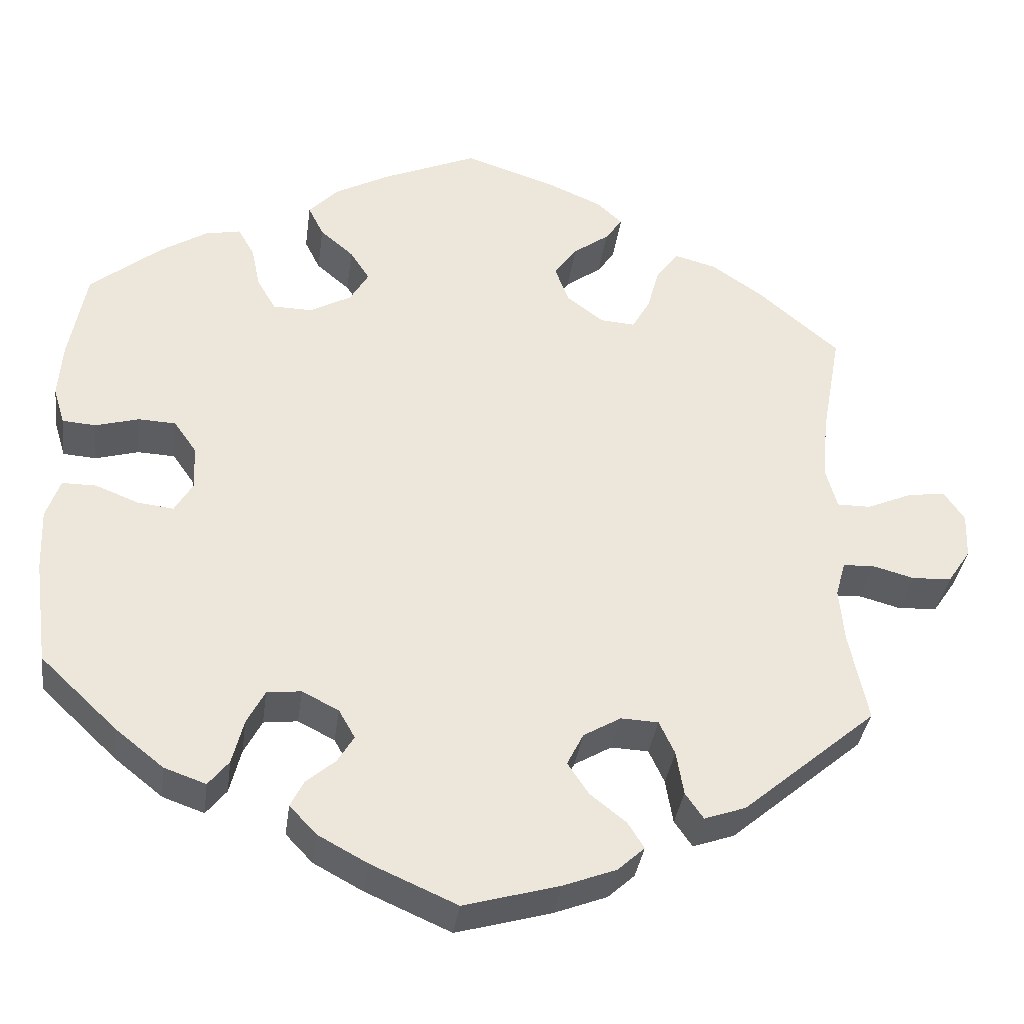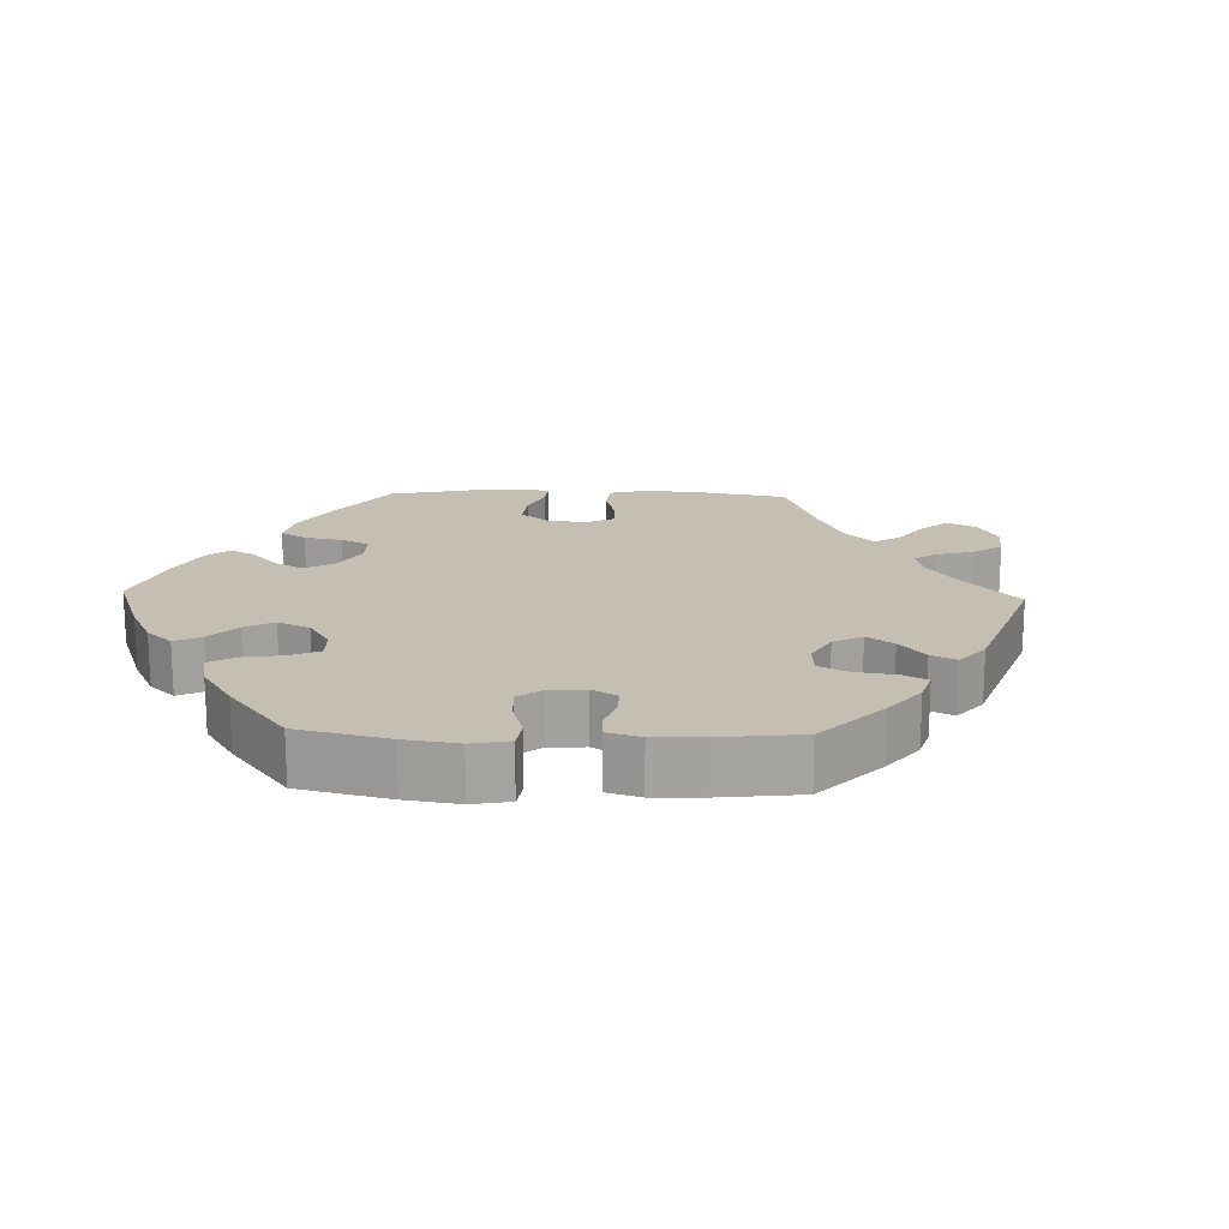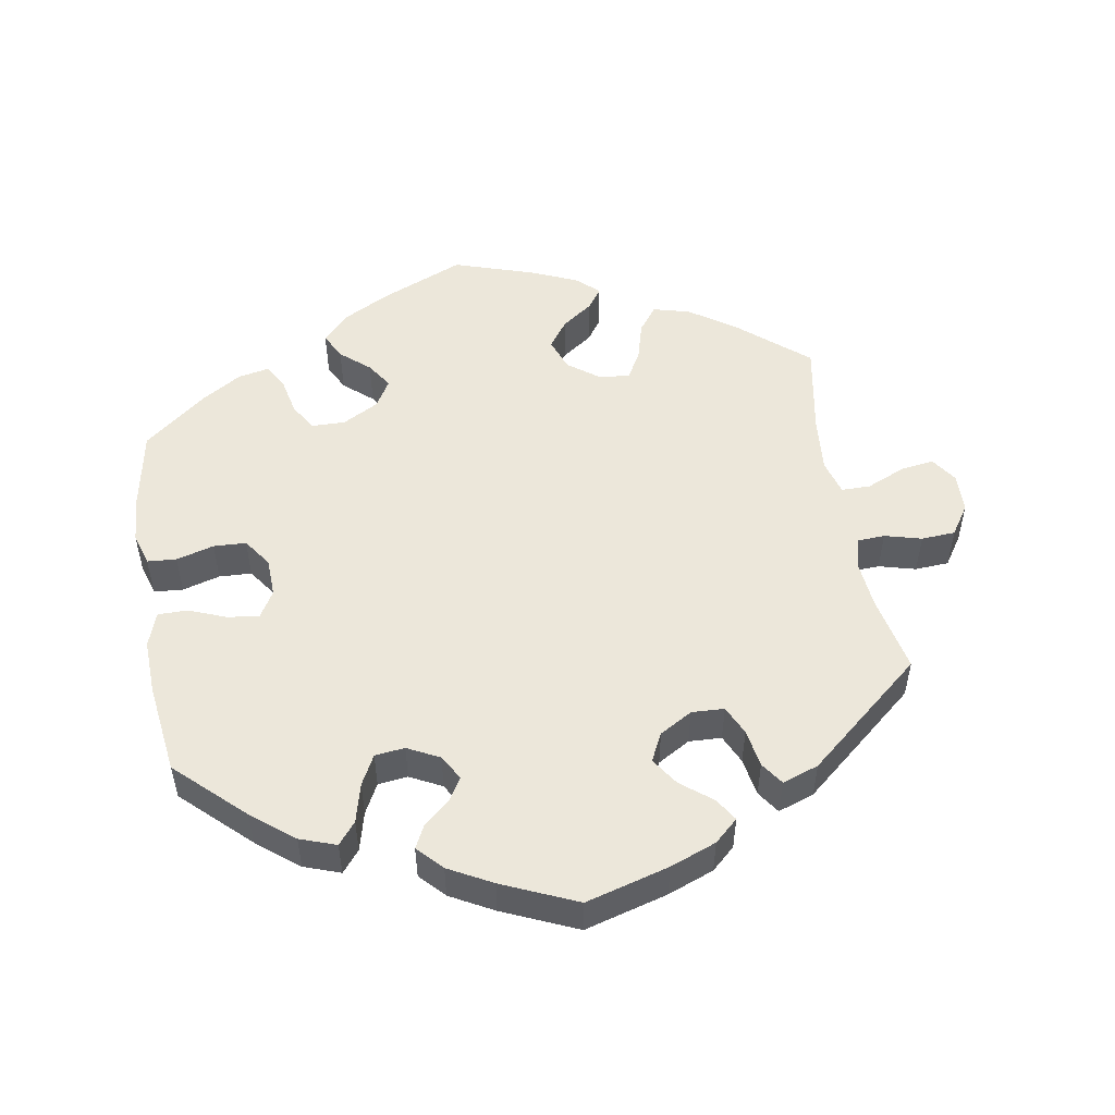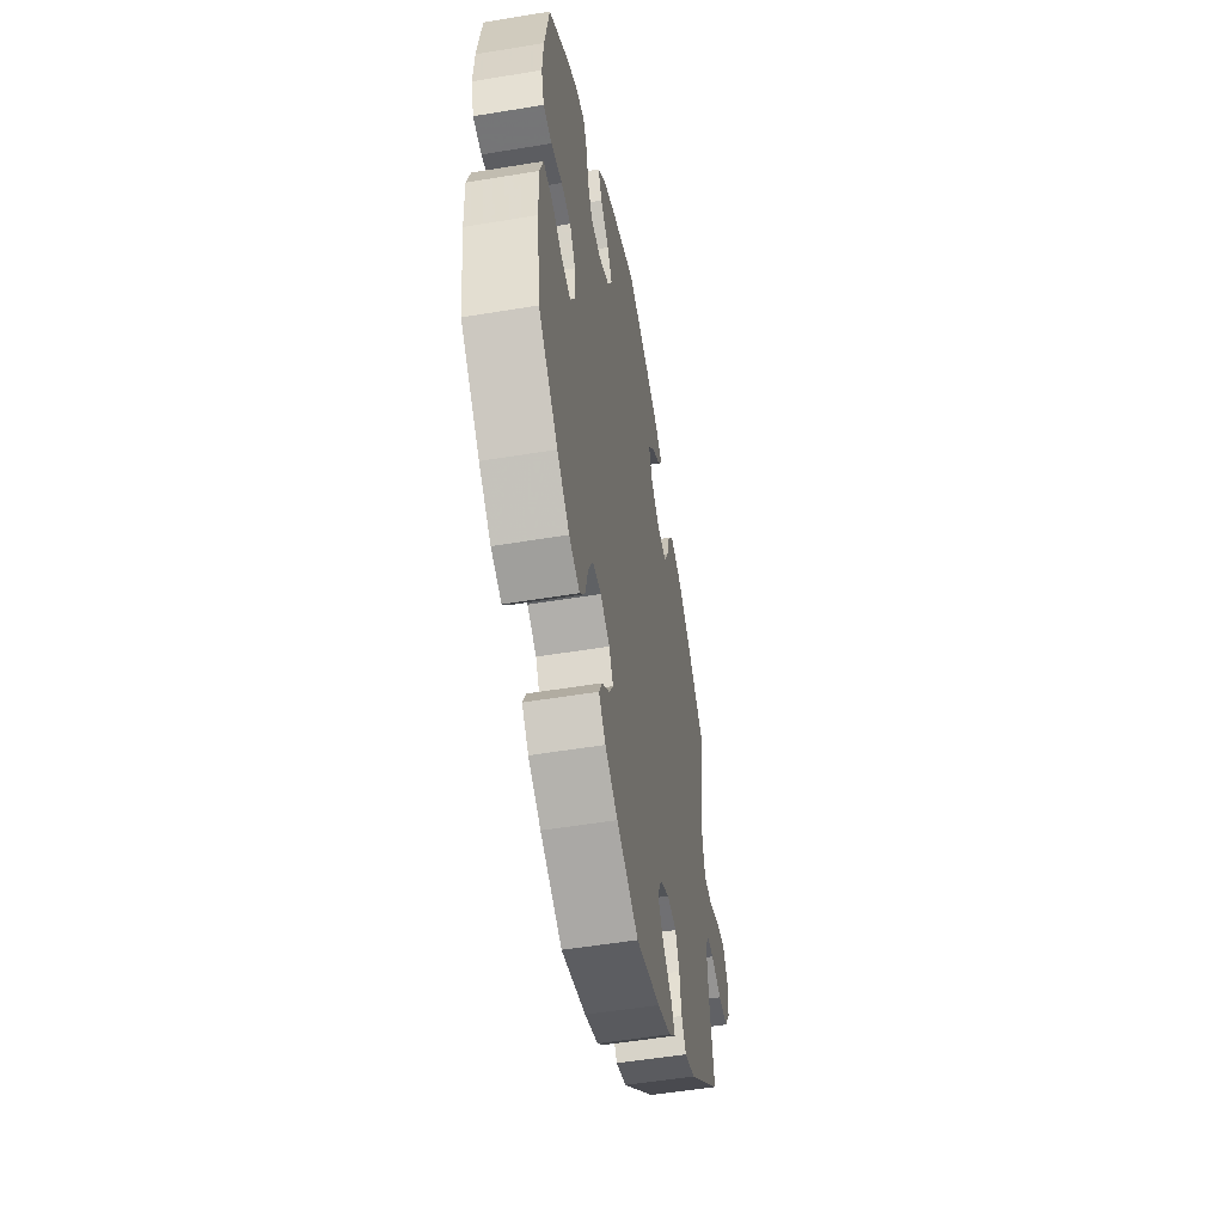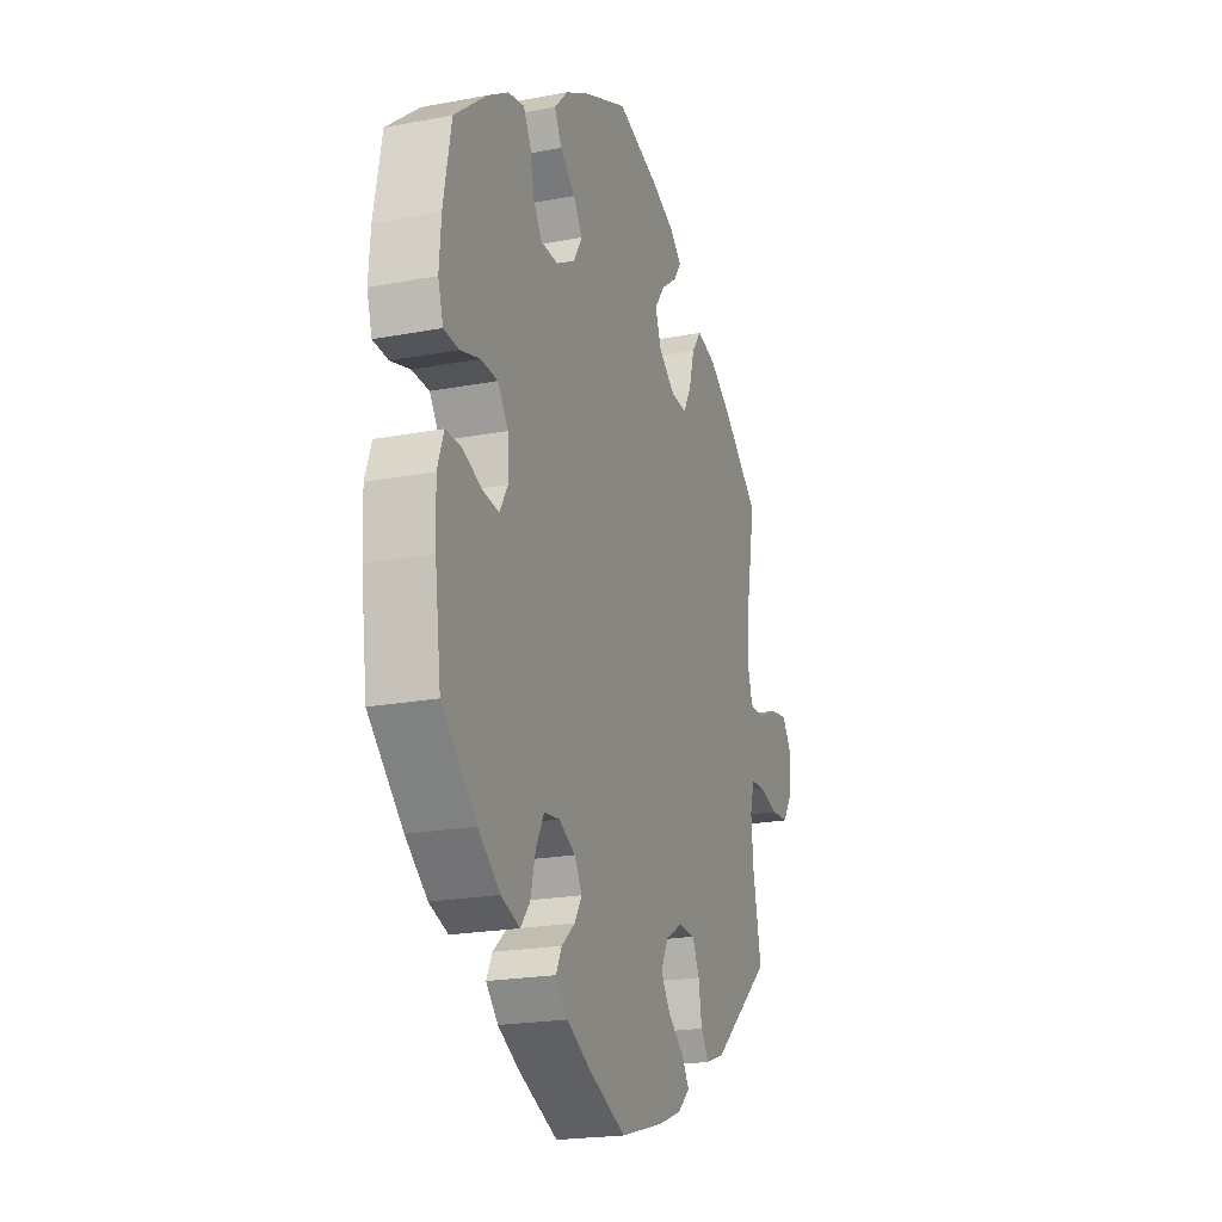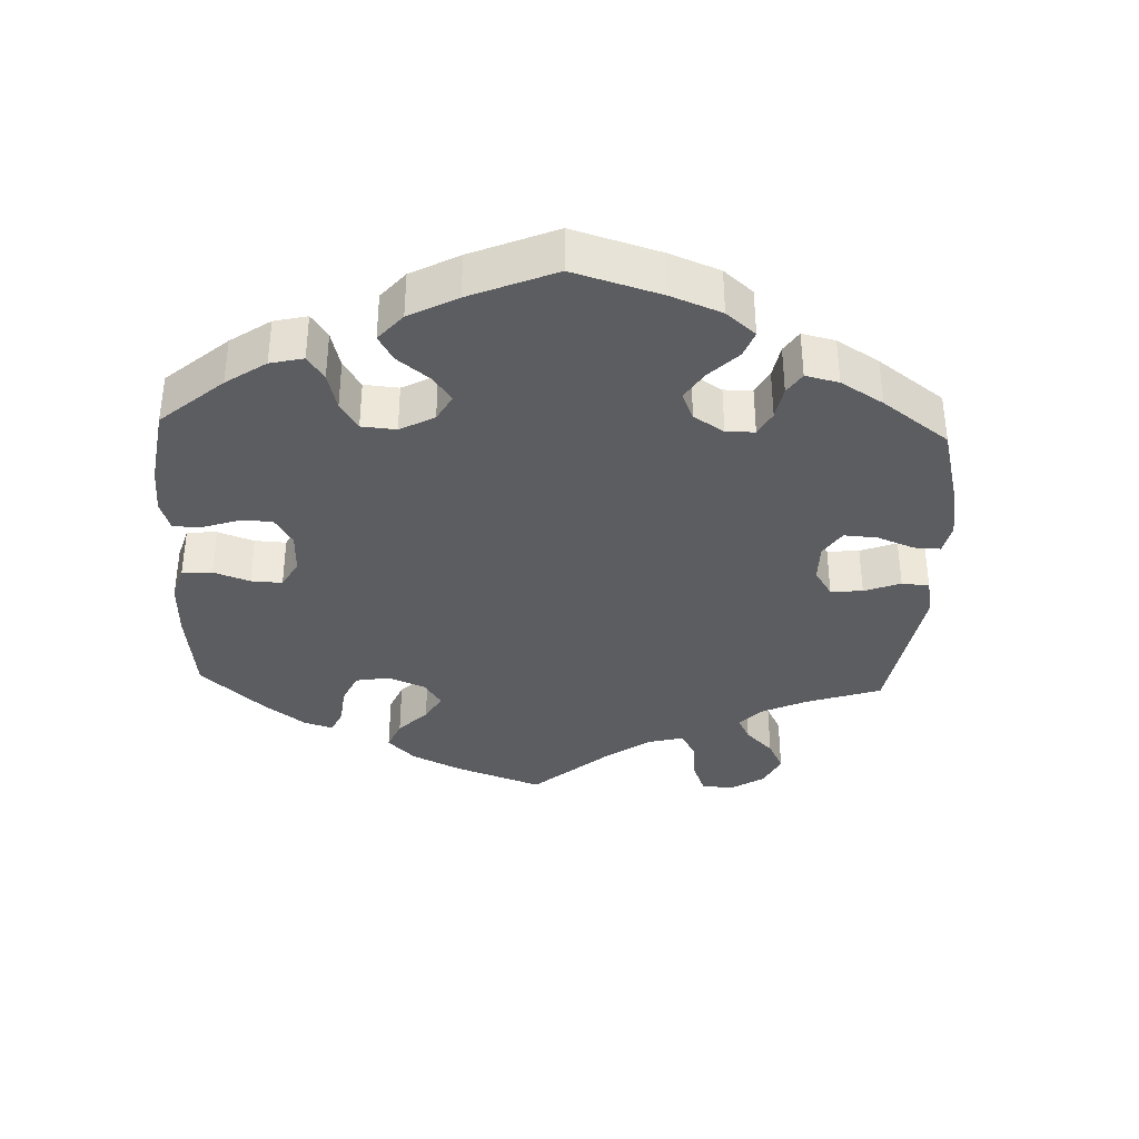
<metadata>
{"format":"obj","ext":"obj","renderer":"f3d","projection":"perspective","resolution":1024,"background":"white","views":[{"elev":-35.5,"azim":172.4,"up":"+Z"},{"elev":17.6,"azim":151.8,"up":"+Y"},{"elev":51.6,"azim":170.4,"up":"+Y"},{"elev":-52.6,"azim":100.1,"up":"+Z"},{"elev":-20.9,"azim":108.8,"up":"+Z"},{"elev":-36.5,"azim":117.7,"up":"+Y"}]}
</metadata>
<code>
v 0.117 0.07 0.528
v 0.184 0.07 0.492
v 0.22 0.07 0.454
v 0.201 0.07 0.416
v 0.16 0.07 0.381
v 0.136 0.07 0.344
v 0.159 0.07 0.305
v 0.21 0.07 0.277
v 0.258 0.07 0.278
v 0.281 0.07 0.317
v 0.292 0.07 0.369
v 0.312 0.07 0.404
v 0.356 0.07 0.395
v 0.412 0.07 0.36
v 0.5 0.07 0.289
v 0.521 0.07 0.176
v 0.526 0.07 0.108
v 0.512 0.07 0.062
v 0.471 0.07 0.059
v 0.418 0.07 0.074
v 0.372 0.07 0.072
v 0.344 0.07 0.032
v 0.342 0.07 -0.023
v 0.364 0.07 -0.06
v 0.408 0.07 -0.055
v 0.461 0.07 -0.034
v 0.503 0.07 -0.034
v 0.52 0.07 -0.083
v 0.517 0.07 -0.16
v 0.5 0.07 -0.289
v 0.406 0.07 -0.378
v 0.347 0.07 -0.425
v 0.296 0.07 -0.443
v 0.271 0.07 -0.412
v 0.257 0.07 -0.357
v 0.235 0.07 -0.315
v 0.193 0.07 -0.31
v 0.148 0.07 -0.333
v 0.128 0.07 -0.368
v 0.148 0.07 -0.401
v 0.184 0.07 -0.432
v 0.2 0.07 -0.464
v 0.167 0.07 -0.499
v 0.106 0.07 -0.532
v 0.001 0.07 -0.578
v -0.116 0.07 -0.545
v -0.181 0.07 -0.52
v -0.214 0.07 -0.49
v -0.194 0.07 -0.458
v -0.15 0.07 -0.423
v -0.124 0.07 -0.384
v -0.144 0.07 -0.344
v -0.19 0.07 -0.317
v -0.236 0.07 -0.319
v -0.255 0.07 -0.36
v -0.264 0.07 -0.414
v -0.286 0.07 -0.446
v -0.337 0.07 -0.428
v -0.501 0.07 -0.289
v -0.478 0.07 -0.178
v -0.472 0.07 -0.111
v -0.484 0.07 -0.068
v -0.522 0.07 -0.066
v -0.574 0.07 -0.08
v -0.622 0.07 -0.077
v -0.65 0.07 -0.035
v -0.652 0.07 0.021
v -0.627 0.07 0.058
v -0.58 0.07 0.051
v -0.525 0.07 0.027
v -0.484 0.07 0.027
v -0.47 0.07 0.077
v -0.477 0.07 0.156
v -0.501 0.07 0.289
v -0.402 0.07 0.373
v -0.339 0.07 0.416
v -0.287 0.07 0.43
v -0.26 0.07 0.394
v -0.245 0.07 0.339
v -0.223 0.07 0.3
v -0.18 0.07 0.303
v -0.135 0.07 0.337
v -0.118 0.07 0.383
v -0.146 0.07 0.422
v -0.19 0.07 0.454
v -0.211 0.07 0.484
v -0.179 0.07 0.513
v -0.114 0.07 0.541
v 0 0.07 0.578
v 0.117 0 0.528
v 0.184 0 0.492
v 0.22 0 0.454
v 0.201 0 0.416
v 0.16 0 0.381
v 0.136 0 0.344
v 0.159 0 0.305
v 0.21 0 0.277
v 0.258 0 0.278
v 0.281 0 0.317
v 0.292 0 0.369
v 0.312 0 0.404
v 0.356 0 0.395
v 0.412 0 0.36
v 0.5 0 0.289
v 0.521 0 0.176
v 0.526 0 0.108
v 0.512 0 0.062
v 0.471 0 0.059
v 0.418 0 0.074
v 0.372 0 0.072
v 0.344 0 0.032
v 0.342 0 -0.023
v 0.364 0 -0.06
v 0.408 0 -0.055
v 0.461 0 -0.034
v 0.503 0 -0.034
v 0.52 0 -0.083
v 0.517 0 -0.16
v 0.5 0 -0.289
v 0.406 0 -0.378
v 0.347 0 -0.425
v 0.296 0 -0.443
v 0.271 0 -0.412
v 0.257 0 -0.357
v 0.235 0 -0.315
v 0.193 0 -0.31
v 0.148 0 -0.333
v 0.128 0 -0.368
v 0.148 0 -0.401
v 0.184 0 -0.432
v 0.2 0 -0.464
v 0.167 0 -0.499
v 0.106 0 -0.532
v 0.001 0 -0.578
v -0.116 0 -0.545
v -0.181 0 -0.52
v -0.214 0 -0.49
v -0.194 0 -0.458
v -0.15 0 -0.423
v -0.124 0 -0.384
v -0.144 0 -0.344
v -0.19 0 -0.317
v -0.236 0 -0.319
v -0.255 0 -0.36
v -0.264 0 -0.414
v -0.286 0 -0.446
v -0.337 0 -0.428
v -0.501 0 -0.289
v -0.478 0 -0.178
v -0.472 0 -0.111
v -0.484 0 -0.068
v -0.522 0 -0.066
v -0.574 0 -0.08
v -0.622 0 -0.077
v -0.65 0 -0.035
v -0.652 0 0.021
v -0.627 0 0.058
v -0.58 0 0.051
v -0.525 0 0.027
v -0.484 0 0.027
v -0.47 0 0.077
v -0.477 0 0.156
v -0.501 0 0.289
v -0.402 0 0.373
v -0.339 0 0.416
v -0.287 0 0.43
v -0.26 0 0.394
v -0.245 0 0.339
v -0.223 0 0.3
v -0.18 0 0.303
v -0.135 0 0.337
v -0.118 0 0.383
v -0.146 0 0.422
v -0.19 0 0.454
v -0.211 0 0.484
v -0.179 0 0.513
v -0.114 0 0.541
v 0 0 0.578
f 84 85 86 87
f 83 84 87 88
f 76 77 78 79
f 76 79 80
f 73 74 75 76
f 72 73 76 80
f 71 72 80 81
f 67 68 69 70
f 67 70 71
f 66 67 71
f 63 64 65 66
f 62 63 66 71
f 61 62 71 81
f 57 58 59 60
f 55 56 57 60
f 54 55 60 61
f 53 54 61 81
f 47 48 49 50
f 47 50 51
f 46 47 51
f 45 46 51
f 44 45 51 52
f 40 41 42 43
f 39 40 43 44
f 32 33 34 35
f 32 35 36
f 31 32 36
f 30 31 36
f 29 30 36 37
f 25 26 27 28
f 24 25 28 29
f 17 18 19 20
f 17 20 21
f 16 17 21
f 15 16 21
f 14 15 21 22
f 10 11 12 13
f 9 10 13 14
f 2 3 4 5
f 2 5 6
f 1 2 6
f 83 88 89 1
f 52 53 81 82
f 39 44 52 82
f 38 39 82 83
f 37 38 83 1
f 24 29 37
f 23 24 37
f 22 23 37
f 9 14 22 37
f 8 9 37
f 7 8 37
f 6 7 37
f 1 6 37
f 176 175 174 173
f 177 176 173 172
f 168 167 166 165
f 169 168 165
f 165 164 163 162
f 169 165 162 161
f 170 169 161 160
f 159 158 157 156
f 160 159 156
f 160 156 155
f 155 154 153 152
f 160 155 152 151
f 170 160 151 150
f 149 148 147 146
f 149 146 145 144
f 150 149 144 143
f 170 150 143 142
f 139 138 137 136
f 140 139 136
f 140 136 135
f 140 135 134
f 141 140 134 133
f 132 131 130 129
f 133 132 129 128
f 124 123 122 121
f 125 124 121
f 125 121 120
f 125 120 119
f 126 125 119 118
f 117 116 115 114
f 118 117 114 113
f 109 108 107 106
f 110 109 106
f 110 106 105
f 110 105 104
f 111 110 104 103
f 102 101 100 99
f 103 102 99 98
f 94 93 92 91
f 95 94 91
f 95 91 90
f 90 178 177 172
f 171 170 142 141
f 171 141 133 128
f 172 171 128 127
f 90 172 127 126
f 126 118 113
f 126 113 112
f 126 112 111
f 126 111 103 98
f 126 98 97
f 126 97 96
f 126 96 95
f 126 95 90
f 1 90 91 2
f 2 91 92 3
f 3 92 93 4
f 4 93 94 5
f 5 94 95 6
f 6 95 96 7
f 7 96 97 8
f 8 97 98 9
f 9 98 99 10
f 10 99 100 11
f 11 100 101 12
f 12 101 102 13
f 13 102 103 14
f 14 103 104 15
f 15 104 105 16
f 16 105 106 17
f 17 106 107 18
f 18 107 108 19
f 19 108 109 20
f 20 109 110 21
f 21 110 111 22
f 22 111 112 23
f 23 112 113 24
f 24 113 114 25
f 25 114 115 26
f 26 115 116 27
f 27 116 117 28
f 28 117 118 29
f 29 118 119 30
f 30 119 120 31
f 31 120 121 32
f 32 121 122 33
f 33 122 123 34
f 34 123 124 35
f 35 124 125 36
f 36 125 126 37
f 37 126 127 38
f 38 127 128 39
f 39 128 129 40
f 40 129 130 41
f 41 130 131 42
f 42 131 132 43
f 43 132 133 44
f 44 133 134 45
f 45 134 135 46
f 46 135 136 47
f 47 136 137 48
f 48 137 138 49
f 49 138 139 50
f 50 139 140 51
f 51 140 141 52
f 52 141 142 53
f 53 142 143 54
f 54 143 144 55
f 55 144 145 56
f 56 145 146 57
f 57 146 147 58
f 58 147 148 59
f 59 148 149 60
f 60 149 150 61
f 61 150 151 62
f 62 151 152 63
f 63 152 153 64
f 64 153 154 65
f 65 154 155 66
f 66 155 156 67
f 67 156 157 68
f 68 157 158 69
f 69 158 159 70
f 70 159 160 71
f 71 160 161 72
f 72 161 162 73
f 73 162 163 74
f 74 163 164 75
f 75 164 165 76
f 76 165 166 77
f 77 166 167 78
f 78 167 168 79
f 79 168 169 80
f 80 169 170 81
f 81 170 171 82
f 82 171 172 83
f 83 172 173 84
f 84 173 174 85
f 85 174 175 86
f 86 175 176 87
f 87 176 177 88
f 88 177 178 89
f 89 178 90 1

</code>
